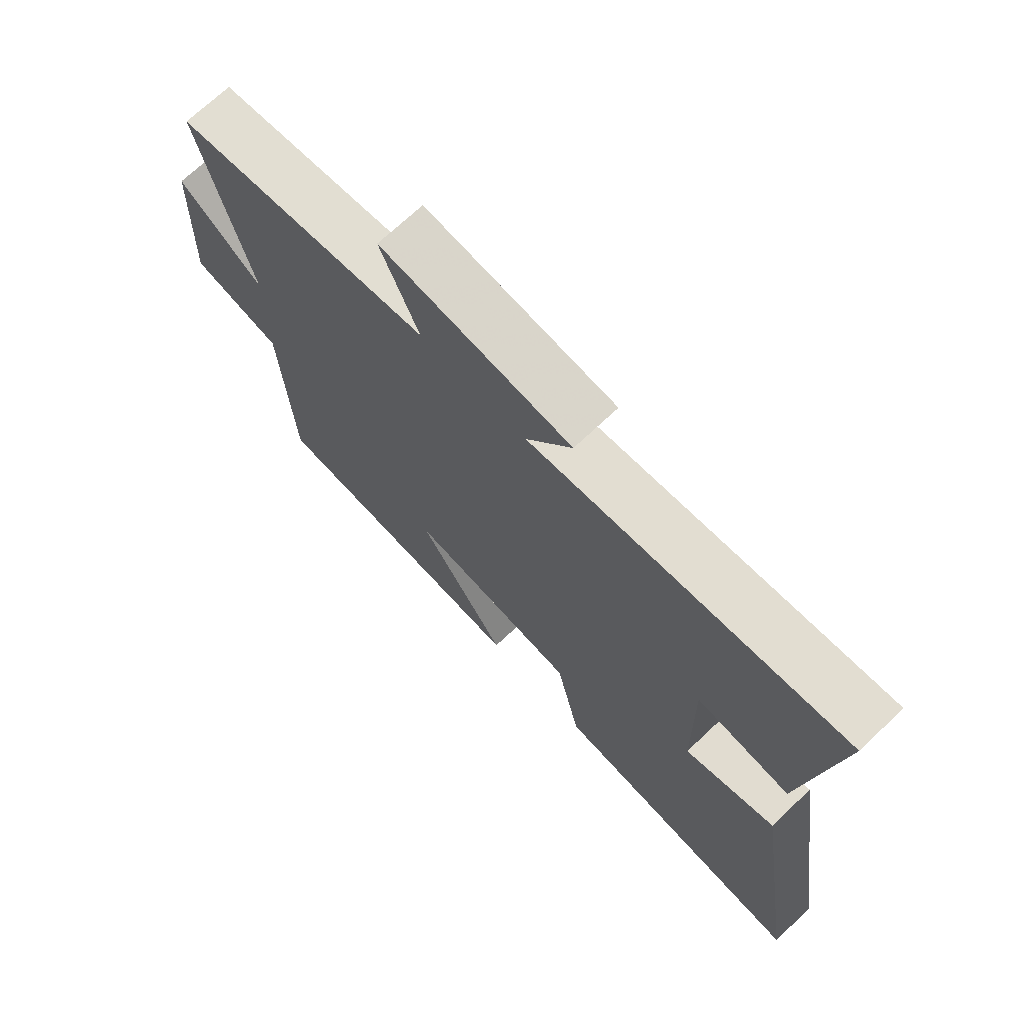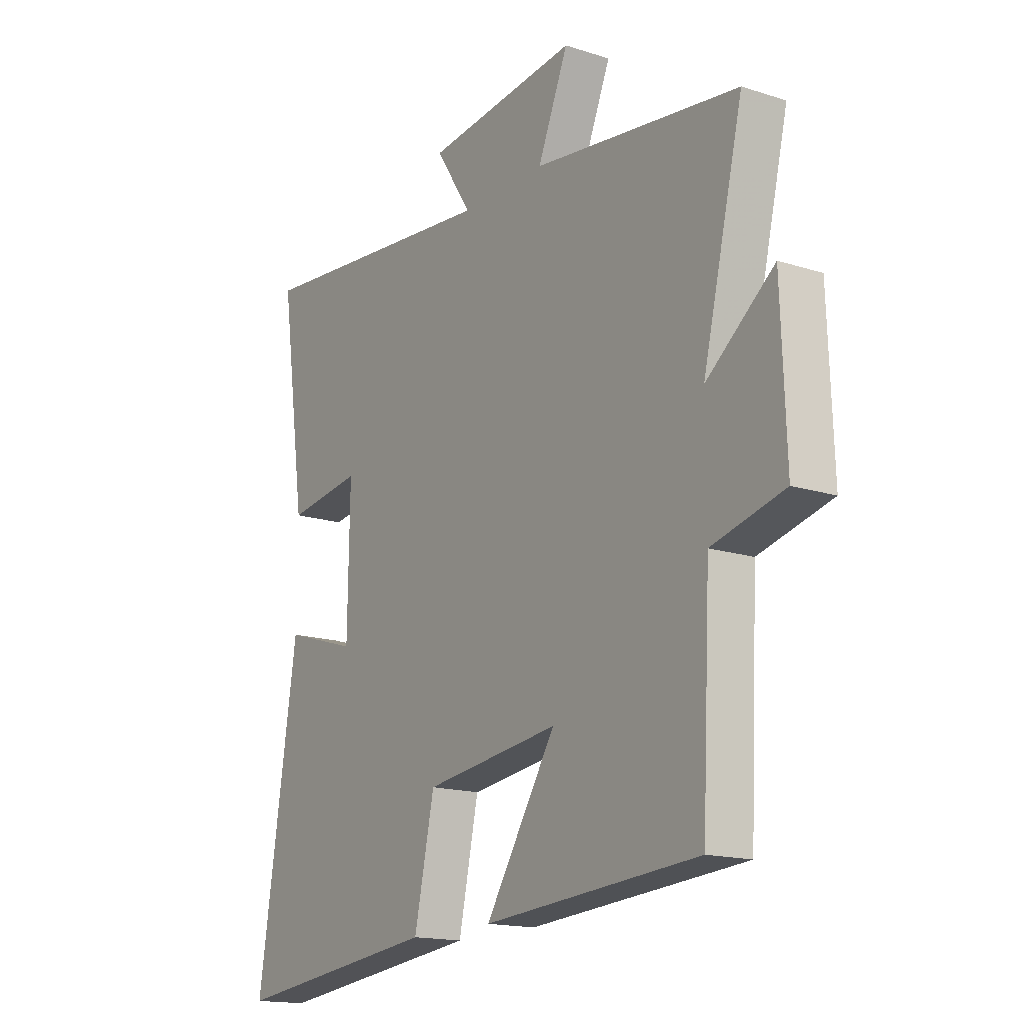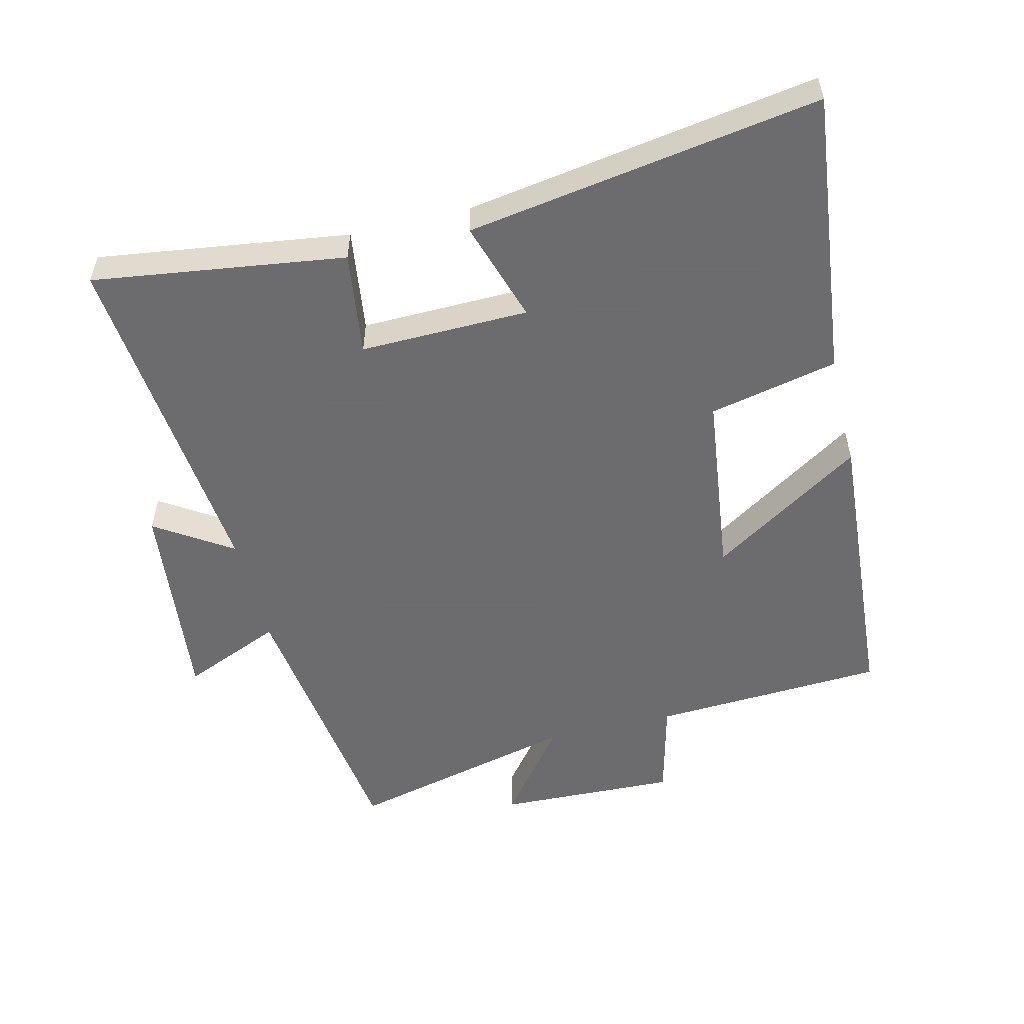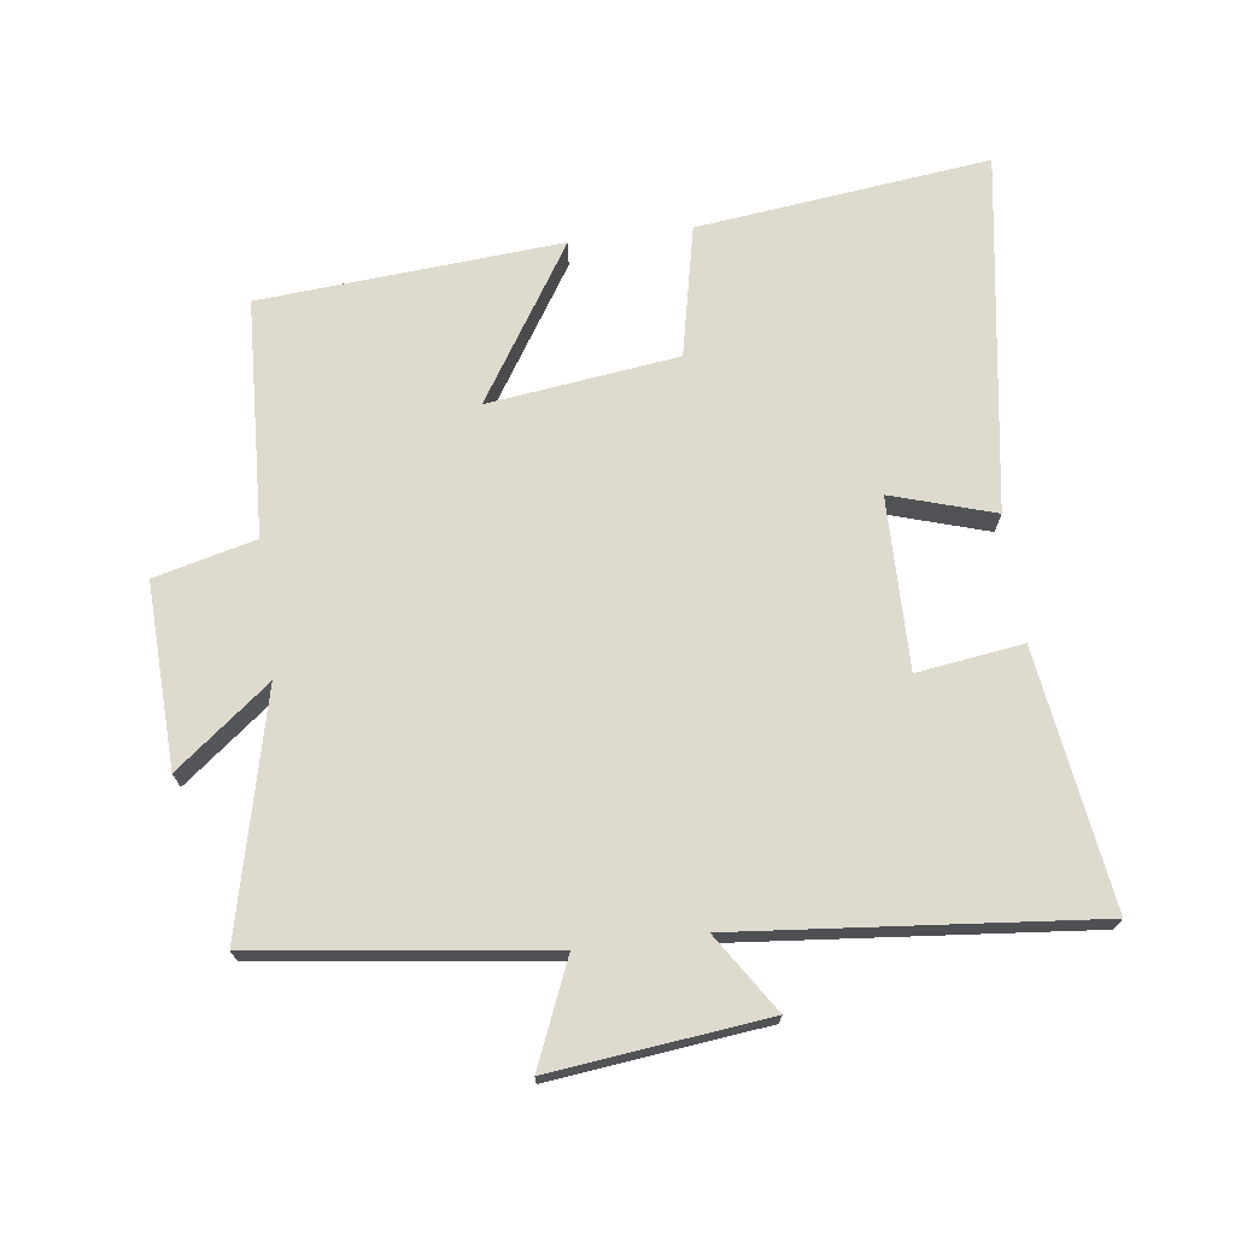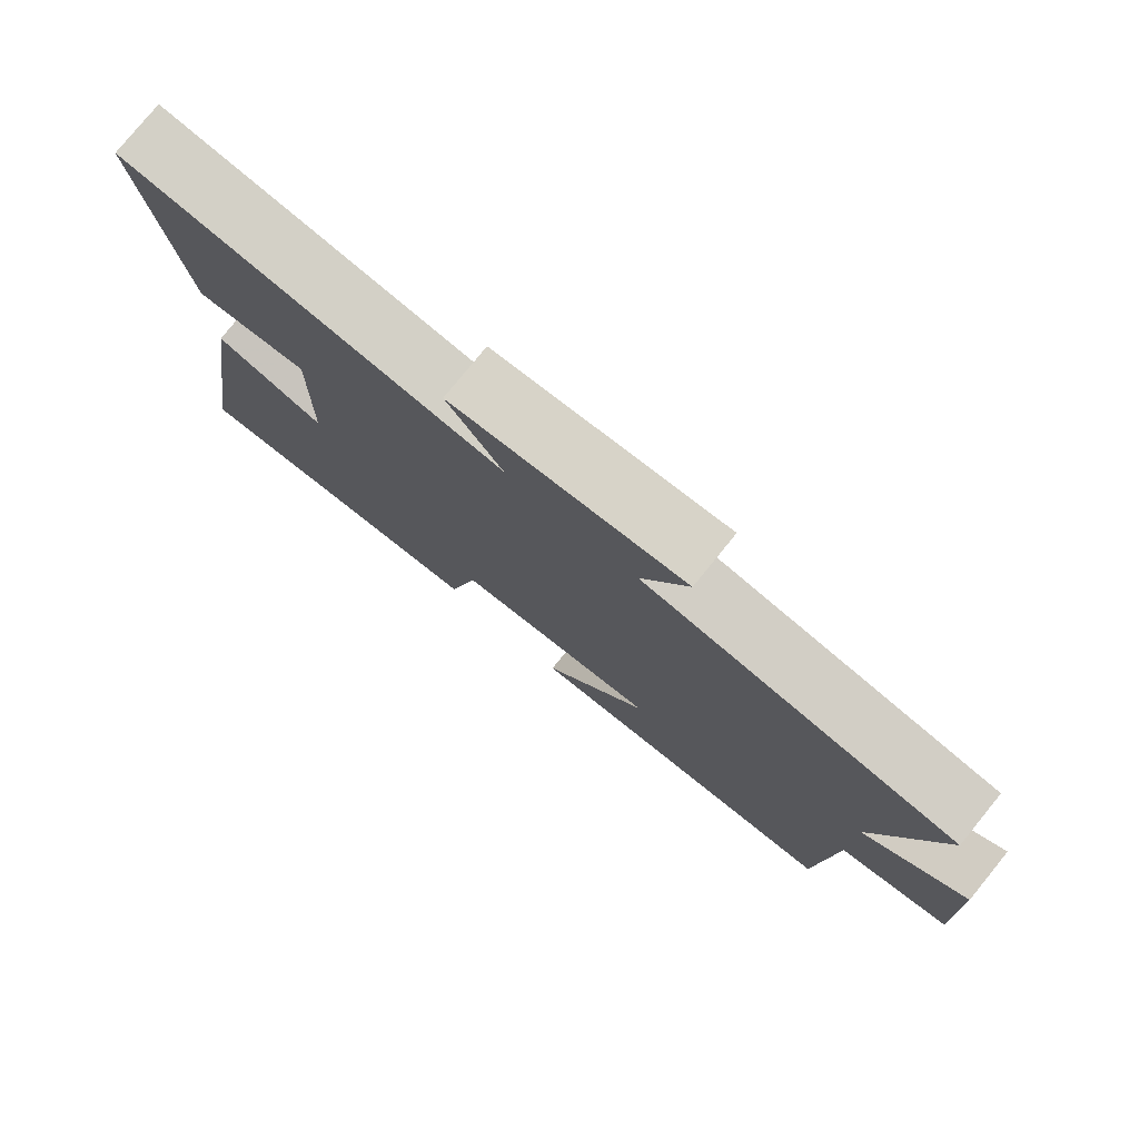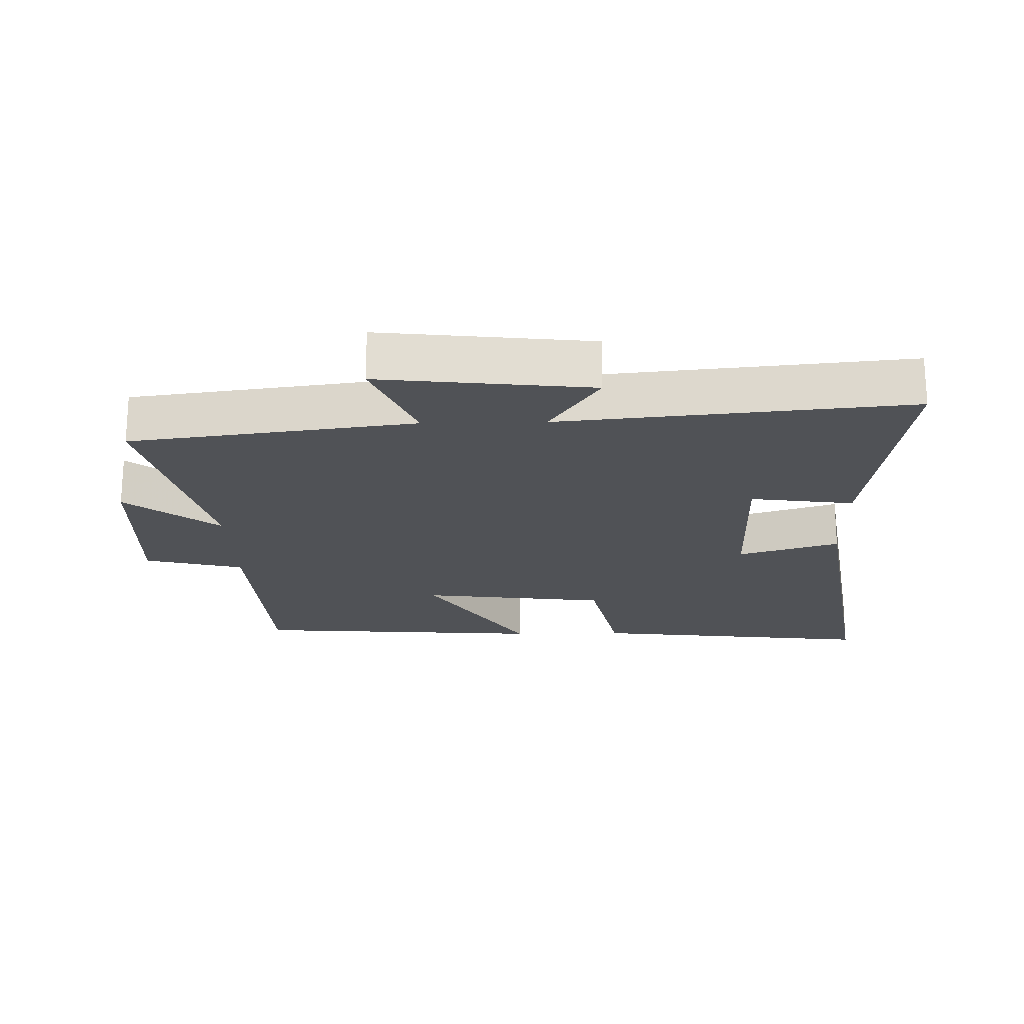
<metadata>
{"format":"obj","ext":"obj","renderer":"f3d","projection":"perspective","resolution":1024,"background":"white","views":[{"elev":70.7,"azim":46.6,"up":"+Z"},{"elev":-16.2,"azim":-123.5,"up":"+Z"},{"elev":-53.8,"azim":103.8,"up":"+Y"},{"elev":71.2,"azim":-7.5,"up":"+Y"},{"elev":78.2,"azim":-140.9,"up":"+Z"},{"elev":-20.8,"azim":1.3,"up":"+Y"}]}
</metadata>
<code>
v -0.482 0.07 -0.467
v -0.5 0.07 -0.112
v -0.651 0.07 -0.074
v -0.641 0.07 0.2
v -0.5 0.07 0.09
v -0.585 0.07 0.443
v -0.154 0.07 0.5
v -0.218 0.07 0.652
v 0.102 0.07 0.616
v 0.026 0.07 0.5
v 0.554 0.07 0.551
v 0.5 0.07 0.169
v 0.342 0.07 0.191
v 0.346 0.07 -0.065
v 0.5 0.07 -0.017
v 0.583 0.07 -0.551
v 0.146 0.07 -0.5
v 0.104 0.07 -0.305
v -0.18 0.07 -0.269
v -0.032 0.07 -0.5
v -0.482 0 -0.467
v -0.5 0 -0.112
v -0.651 0 -0.074
v -0.641 0 0.2
v -0.5 0 0.09
v -0.585 0 0.443
v -0.154 0 0.5
v -0.218 0 0.652
v 0.102 0 0.616
v 0.026 0 0.5
v 0.554 0 0.551
v 0.5 0 0.169
v 0.342 0 0.191
v 0.346 0 -0.065
v 0.5 0 -0.017
v 0.583 0 -0.551
v 0.146 0 -0.5
v 0.104 0 -0.305
v -0.18 0 -0.269
v -0.032 0 -0.5
f 19 20 1 2
f 18 19 2
f 16 17 18
f 15 16 18
f 14 15 18
f 13 14 18 2
f 10 11 12 13
f 10 13 2 3
f 7 8 9 10
f 5 6 7 10
f 5 10 3
f 3 4 5
f 22 21 40 39
f 22 39 38
f 38 37 36
f 38 36 35
f 38 35 34
f 22 38 34 33
f 33 32 31 30
f 23 22 33 30
f 30 29 28 27
f 30 27 26 25
f 23 30 25
f 25 24 23
f 1 21 22 2
f 2 22 23 3
f 3 23 24 4
f 4 24 25 5
f 5 25 26 6
f 6 26 27 7
f 7 27 28 8
f 8 28 29 9
f 9 29 30 10
f 10 30 31 11
f 11 31 32 12
f 12 32 33 13
f 13 33 34 14
f 14 34 35 15
f 15 35 36 16
f 16 36 37 17
f 17 37 38 18
f 18 38 39 19
f 19 39 40 20
f 20 40 21 1

</code>
